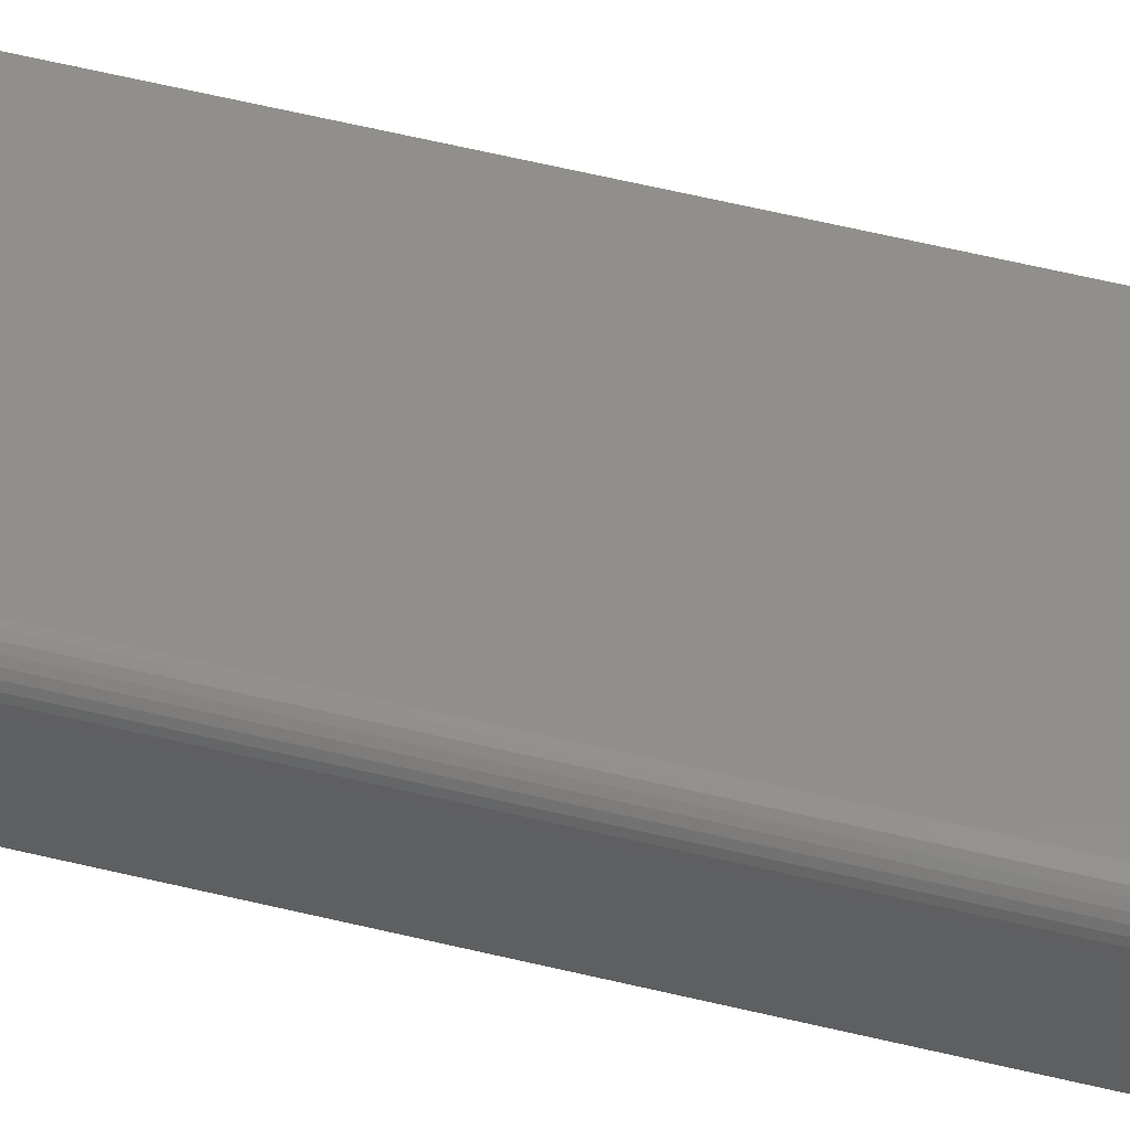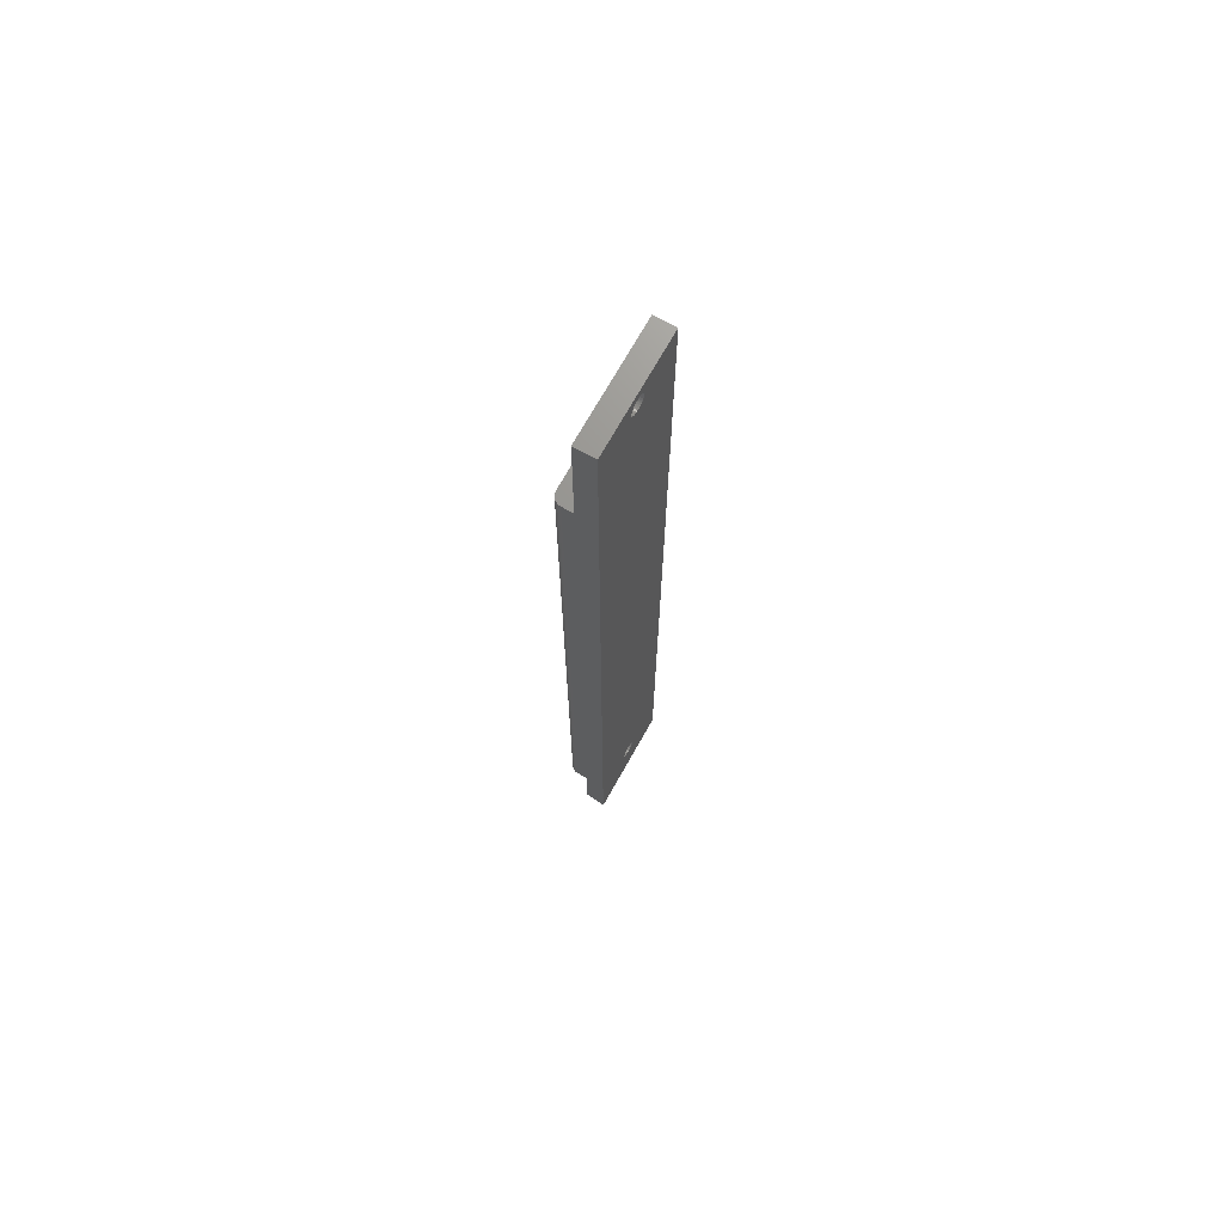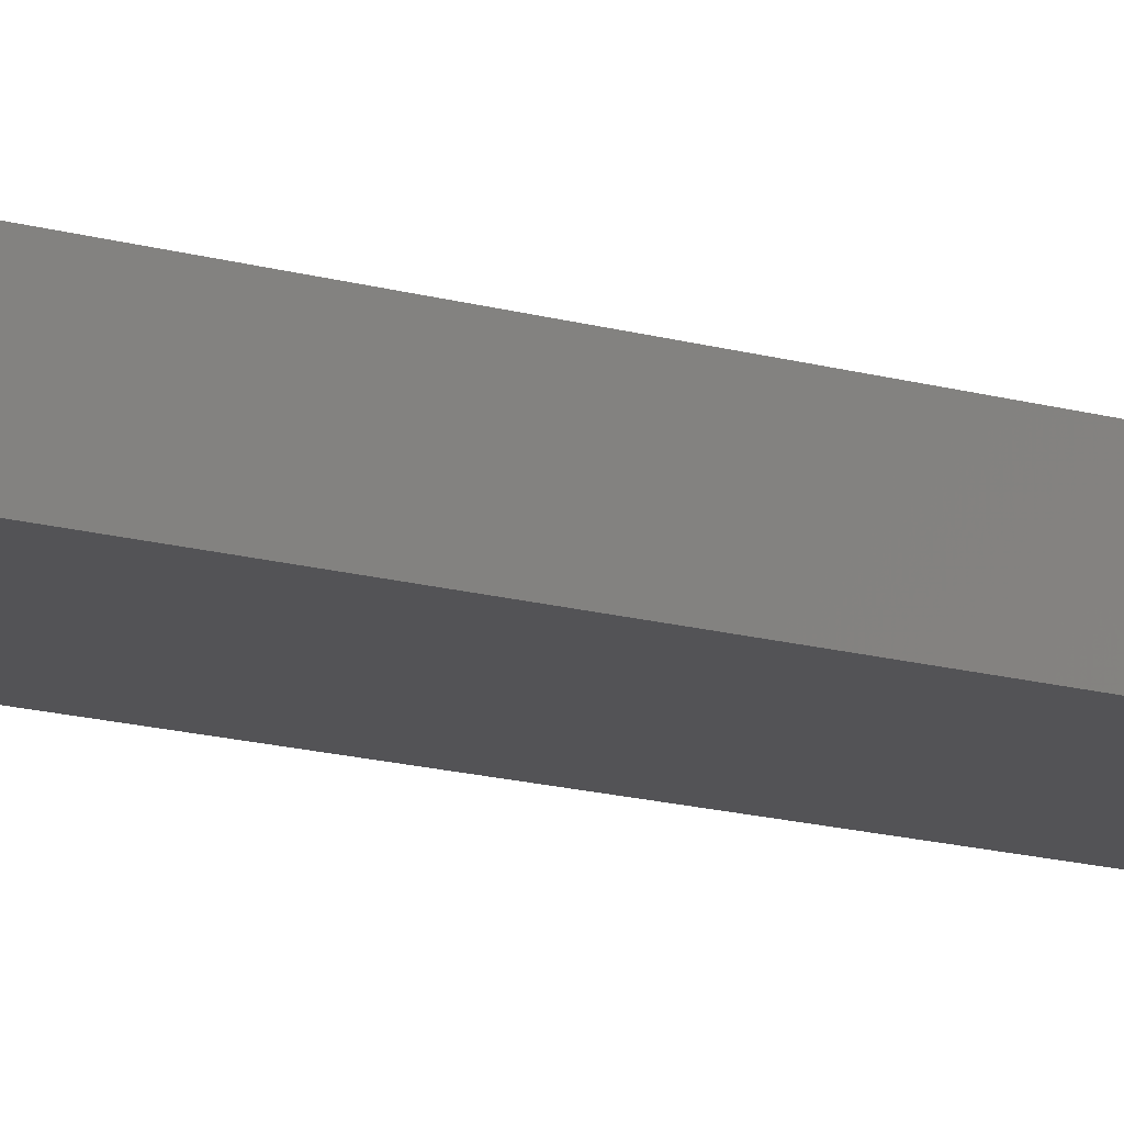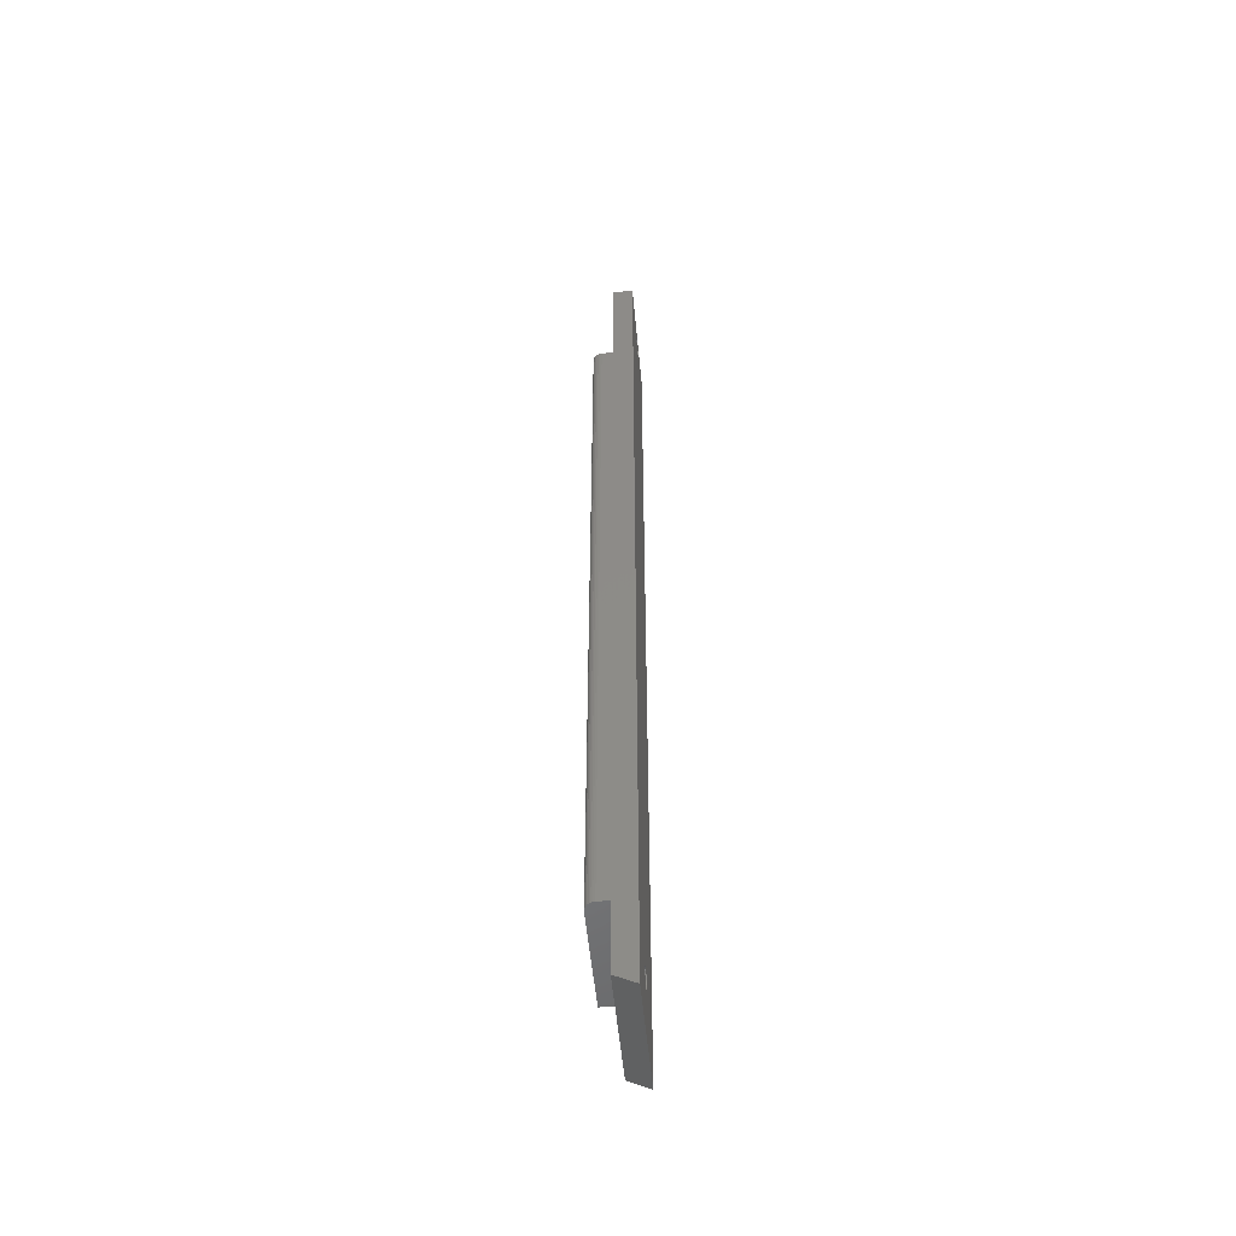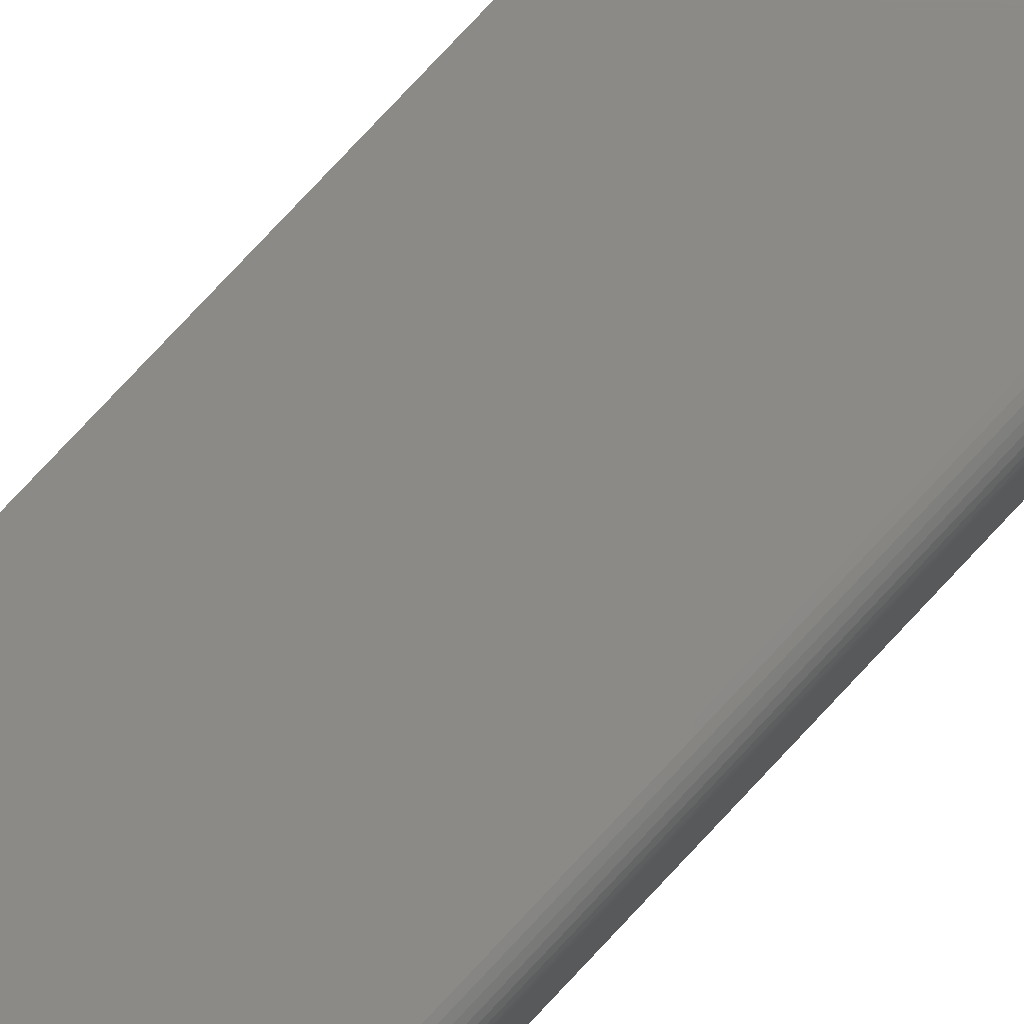
<metadata>
{"format":"stl","ext":"stl","renderer":"f3d","projection":"perspective","resolution":1024,"background":"white","views":[{"elev":50.8,"azim":105.4,"up":"+Z"},{"elev":71.1,"azim":119.3,"up":"+Y"},{"elev":-10.8,"azim":-130.7,"up":"+Z"},{"elev":-52.2,"azim":95.3,"up":"+Y"},{"elev":77.8,"azim":43.0,"up":"+Z"}]}
</metadata>
<code>
# stl→obj: 160 verts, 316 faces
v 8.224e-05 0.7421 -0.01562
v -0.001426 0.742 0
v -0.001426 0.742 -0.01562
v -0.002876 0.7415 0
v -0.002876 0.7415 -0.01562
v -0.004212 0.7408 0
v -0.004212 0.7408 -0.01562
v -0.005384 0.7398 0
v -0.005384 0.7398 -0.01562
v -0.006345 0.7387 0
v -0.006345 0.7387 -0.01562
v -0.00706 0.7373 0
v -0.00706 0.7373 -0.01562
v -0.007499 0.7359 0
v -0.007499 0.7359 -0.01562
v -0.007648 0.7344 0
v -0.007648 0.7344 -0.01562
v 8.224e-05 0.7421 0
v 0.00159 0.742 -0.01562
v 0.00159 0.742 0
v 0.00304 0.7415 -0.01562
v 0.00304 0.7415 0
v 0.004377 0.7408 -0.01562
v 0.004377 0.7408 0
v 0.005548 0.7398 -0.01562
v 0.005548 0.7398 0
v 0.00651 0.7387 -0.01562
v 0.00651 0.7387 0
v 0.007224 0.7373 -0.01562
v 0.007224 0.7373 0
v 0.007664 0.7359 -0.01562
v 0.007664 0.7359 0
v 0.007812 0.7344 -0.01562
v 0.007812 0.7344 0
v 8.224e-05 0.7266 -0.01562
v 0.00159 0.7268 0
v 0.00159 0.7268 -0.01562
v 0.00304 0.7272 0
v 0.00304 0.7272 -0.01562
v 0.004377 0.7279 0
v 0.004377 0.7279 -0.01562
v 0.005548 0.7289 0
v 0.005548 0.7289 -0.01562
v 0.00651 0.7301 0
v 0.00651 0.7301 -0.01562
v 0.007224 0.7314 0
v 0.007224 0.7314 -0.01562
v 0.007664 0.7329 0
v 0.007664 0.7329 -0.01562
v 8.224e-05 0.7266 0
v -0.001426 0.7268 -0.01562
v -0.001426 0.7268 0
v -0.002876 0.7272 -0.01562
v -0.002876 0.7272 0
v -0.004212 0.7279 -0.01562
v -0.004212 0.7279 0
v -0.005384 0.7289 -0.01562
v -0.005384 0.7289 0
v -0.006345 0.7301 -0.01562
v -0.006345 0.7301 0
v -0.00706 0.7314 -0.01562
v -0.00706 0.7314 0
v -0.007499 0.7329 -0.01562
v -0.007499 0.7329 0
v 0.00304 -0.008483 -0.01562
v 0.005548 -0.01016 -0.01562
v 0.004377 -0.009198 -0.01562
v 0.04688 0.75 -0.01562
v 0.04688 -0.0625 -0.01562
v 0.00651 -0.01133 -0.01562
v 0.00159 -0.008043 -0.01562
v 8.224e-05 -0.007895 -0.01562
v -0.04688 0.75 -0.01562
v -0.001426 -0.008043 -0.01562
v -0.002876 -0.008483 -0.01562
v -0.004212 -0.009198 -0.01562
v -0.005384 -0.01016 -0.01562
v -0.006345 -0.01133 -0.01562
v -0.04688 -0.0625 -0.01562
v -0.00706 -0.01267 -0.01562
v -0.007499 -0.01412 -0.01562
v -0.007648 -0.01562 -0.01562
v -0.007499 -0.01713 -0.01562
v -0.00706 -0.01858 -0.01562
v -0.006345 -0.01992 -0.01562
v -0.005384 -0.02109 -0.01562
v -0.004212 -0.02205 -0.01562
v -0.002876 -0.02277 -0.01562
v -0.001426 -0.02321 -0.01562
v 8.224e-05 -0.02336 -0.01562
v 0.00159 -0.02321 -0.01562
v 0.00304 -0.02277 -0.01562
v 0.004377 -0.02205 -0.01562
v 0.005548 -0.02109 -0.01562
v 0.00651 -0.01992 -0.01562
v 0.007224 -0.01858 -0.01562
v 0.007664 -0.01713 -0.01562
v 0.007812 -0.01562 -0.01562
v 0.007664 -0.01412 -0.01562
v 0.007224 -0.01267 -0.01562
v -0.001426 -0.008043 0
v -0.002876 -0.008483 0
v -0.004212 -0.009198 0
v -0.005384 -0.01016 0
v -0.006345 -0.01133 0
v -0.00706 -0.01267 0
v -0.007499 -0.01412 0
v -0.007648 -0.01562 0
v 8.224e-05 -0.007895 0
v 0.00159 -0.008043 0
v 0.00304 -0.008483 0
v 0.004377 -0.009198 0
v 0.005548 -0.01016 0
v 0.00651 -0.01133 0
v 0.007224 -0.01267 0
v 0.007664 -0.01412 0
v 0.007812 -0.01562 0
v 0.00159 -0.02321 0
v 0.00304 -0.02277 0
v 0.004377 -0.02205 0
v 0.005548 -0.02109 0
v 0.00651 -0.01992 0
v 0.007224 -0.01858 0
v 0.007664 -0.01713 0
v 8.224e-05 -0.02336 0
v -0.001426 -0.02321 0
v -0.002876 -0.02277 0
v -0.004212 -0.02205 0
v -0.005384 -0.02109 0
v -0.006345 -0.01992 0
v -0.00706 -0.01858 0
v -0.007499 -0.01713 0
v 0.04688 0.75 0.00148
v 0.04688 0.6474 0.00148
v 0.04688 0.005921 0.00148
v 0.04688 -0.05395 0.00148
v 0.04688 0.005921 0.01077
v 0.04688 0.6474 0.01077
v 0.03906 0.005921 0.01859
v -0.04688 0.005921 0.01859
v -0.04688 0.005921 0.00148
v 0.04059 0.005921 0.01844
v 0.04556 0.005921 0.01511
v 0.04459 0.005921 0.0163
v 0.0434 0.005921 0.01727
v 0.04205 0.005921 0.01799
v 0.04672 0.005921 0.0123
v 0.04628 0.005921 0.01376
v 0.03906 0.6474 0.01859
v -0.04688 0.6474 0.01859
v -0.04688 0.6474 0.00148
v 0.04059 0.6474 0.01844
v 0.04205 0.6474 0.01799
v 0.0434 0.6474 0.01727
v 0.04459 0.6474 0.0163
v 0.04556 0.6474 0.01511
v 0.04628 0.6474 0.01376
v 0.04672 0.6474 0.0123
v -0.04688 -0.05395 0.00148
v -0.04688 0.75 0.00148
f 1 2 3
f 3 2 4
f 3 4 5
f 5 4 6
f 5 6 7
f 7 6 8
f 7 8 9
f 9 8 10
f 9 10 11
f 11 10 12
f 11 12 13
f 13 12 14
f 13 14 15
f 15 14 16
f 15 16 17
f 2 1 18
f 18 1 19
f 18 19 20
f 20 19 21
f 20 21 22
f 22 21 23
f 22 23 24
f 24 23 25
f 24 25 26
f 26 25 27
f 26 27 28
f 28 27 29
f 28 29 30
f 30 29 31
f 30 31 32
f 32 31 33
f 32 33 34
f 35 36 37
f 37 36 38
f 37 38 39
f 39 38 40
f 39 40 41
f 41 40 42
f 41 42 43
f 43 42 44
f 43 44 45
f 45 44 46
f 45 46 47
f 47 46 48
f 47 48 49
f 49 48 34
f 49 34 33
f 36 35 50
f 50 35 51
f 50 51 52
f 52 51 53
f 52 53 54
f 54 53 55
f 54 55 56
f 56 55 57
f 56 57 58
f 58 57 59
f 58 59 60
f 60 59 61
f 60 61 62
f 62 61 63
f 62 63 64
f 64 63 17
f 64 17 16
f 65 66 67
f 68 69 70
f 68 70 66
f 68 66 65
f 68 65 71
f 68 71 72
f 68 72 47
f 68 47 49
f 68 49 33
f 68 33 31
f 68 31 29
f 68 29 27
f 68 27 25
f 68 25 23
f 68 23 21
f 68 21 19
f 73 68 19
f 73 19 1
f 73 1 3
f 73 3 5
f 73 5 7
f 73 7 9
f 73 9 11
f 73 11 13
f 73 13 15
f 73 15 17
f 73 17 63
f 73 63 61
f 73 61 72
f 73 72 74
f 73 74 75
f 73 75 76
f 73 76 77
f 73 77 78
f 73 78 79
f 72 61 59
f 72 59 57
f 72 57 55
f 72 55 53
f 72 53 51
f 72 51 35
f 72 35 37
f 72 37 39
f 72 39 41
f 72 41 43
f 72 43 45
f 72 45 47
f 79 78 80
f 79 80 81
f 79 81 82
f 79 82 83
f 79 83 84
f 79 84 85
f 79 85 86
f 79 86 87
f 79 87 88
f 79 88 89
f 79 89 90
f 79 90 69
f 69 90 91
f 69 91 92
f 69 92 93
f 69 93 94
f 69 94 95
f 69 95 96
f 69 96 97
f 69 97 98
f 69 98 99
f 69 99 100
f 69 100 70
f 2 18 6
f 4 2 6
f 20 6 18
f 8 6 20
f 20 10 8
f 20 22 10
f 22 24 10
f 24 26 10
f 28 10 26
f 28 12 10
f 30 12 28
f 30 14 12
f 32 14 30
f 48 64 34
f 48 62 64
f 46 62 48
f 46 60 62
f 44 60 46
f 44 58 60
f 56 58 44
f 42 56 44
f 54 56 42
f 52 54 42
f 42 50 52
f 42 40 50
f 36 50 40
f 38 36 40
f 16 14 32
f 16 32 34
f 16 34 64
f 72 101 74
f 74 101 102
f 74 102 75
f 75 102 103
f 75 103 76
f 76 103 104
f 76 104 77
f 77 104 105
f 77 105 78
f 78 105 106
f 78 106 80
f 80 106 107
f 80 107 81
f 81 107 108
f 81 108 82
f 101 72 109
f 109 72 71
f 109 71 110
f 110 71 65
f 110 65 111
f 111 65 67
f 111 67 112
f 112 67 66
f 112 66 113
f 113 66 70
f 113 70 114
f 114 70 100
f 114 100 115
f 115 100 99
f 115 99 116
f 116 99 98
f 116 98 117
f 90 118 91
f 91 118 119
f 91 119 92
f 92 119 120
f 92 120 93
f 93 120 121
f 93 121 94
f 94 121 122
f 94 122 95
f 95 122 123
f 95 123 96
f 96 123 124
f 96 124 97
f 97 124 117
f 97 117 98
f 118 90 125
f 125 90 89
f 125 89 126
f 126 89 88
f 126 88 127
f 127 88 87
f 127 87 128
f 128 87 86
f 128 86 129
f 129 86 85
f 129 85 130
f 130 85 84
f 130 84 131
f 131 84 83
f 131 83 132
f 132 83 82
f 132 82 108
f 101 109 103
f 102 101 103
f 110 103 109
f 104 103 110
f 110 105 104
f 110 111 105
f 111 112 105
f 112 113 105
f 114 105 113
f 114 106 105
f 115 106 114
f 115 107 106
f 116 107 115
f 124 132 117
f 124 131 132
f 123 131 124
f 123 130 131
f 122 130 123
f 122 129 130
f 128 129 122
f 121 128 122
f 127 128 121
f 126 127 121
f 121 125 126
f 121 120 125
f 118 125 120
f 119 118 120
f 108 107 116
f 108 116 117
f 108 117 132
f 69 68 133
f 69 133 134
f 69 134 135
f 69 135 136
f 135 134 137
f 137 134 138
f 139 140 141
f 142 143 144
f 142 144 145
f 142 145 146
f 135 143 142
f 135 142 139
f 135 139 141
f 143 135 137
f 143 137 147
f 143 147 148
f 149 150 139
f 139 150 140
f 149 151 150
f 152 153 154
f 152 154 155
f 152 155 156
f 152 156 157
f 152 157 158
f 152 158 138
f 134 151 149
f 134 149 152
f 134 152 138
f 149 139 152
f 152 139 142
f 152 142 153
f 153 142 146
f 153 146 154
f 154 146 145
f 154 145 155
f 155 145 144
f 155 144 156
f 156 144 143
f 156 143 157
f 157 143 148
f 157 148 158
f 158 148 147
f 158 147 138
f 138 147 137
f 79 159 141
f 79 141 151
f 79 151 160
f 79 160 73
f 141 140 151
f 151 140 150
f 159 79 136
f 136 79 69
f 135 141 136
f 136 141 159
f 133 160 134
f 134 160 151
f 73 160 68
f 68 160 133

</code>
